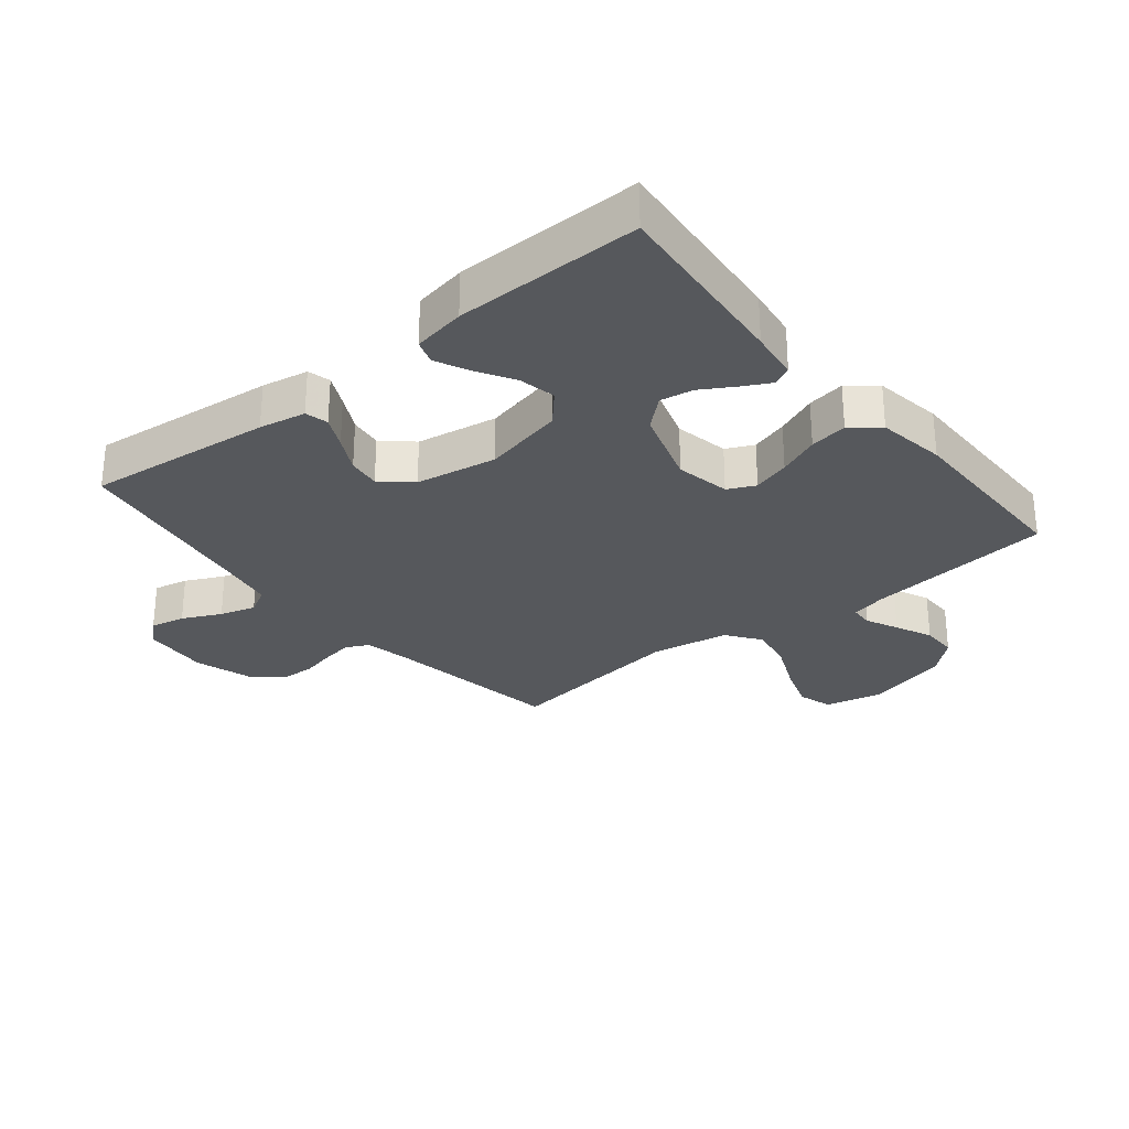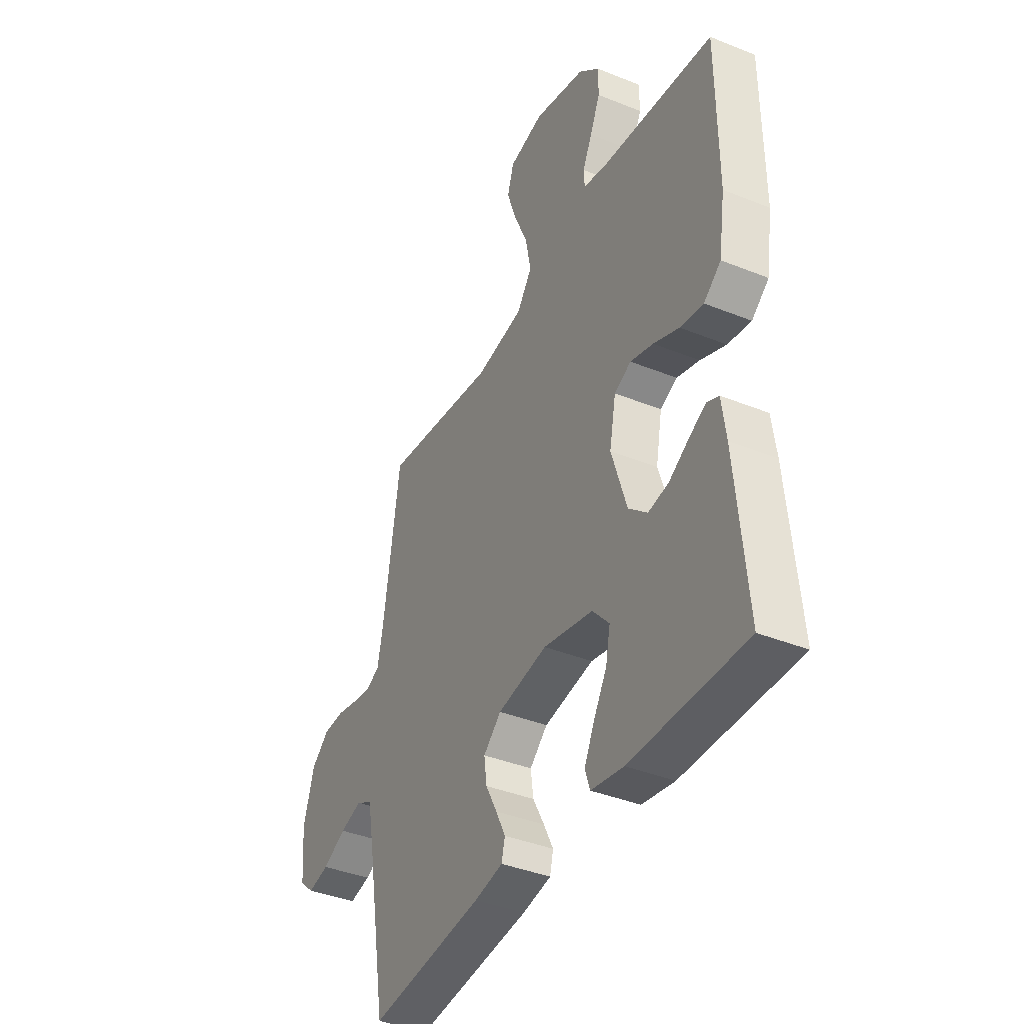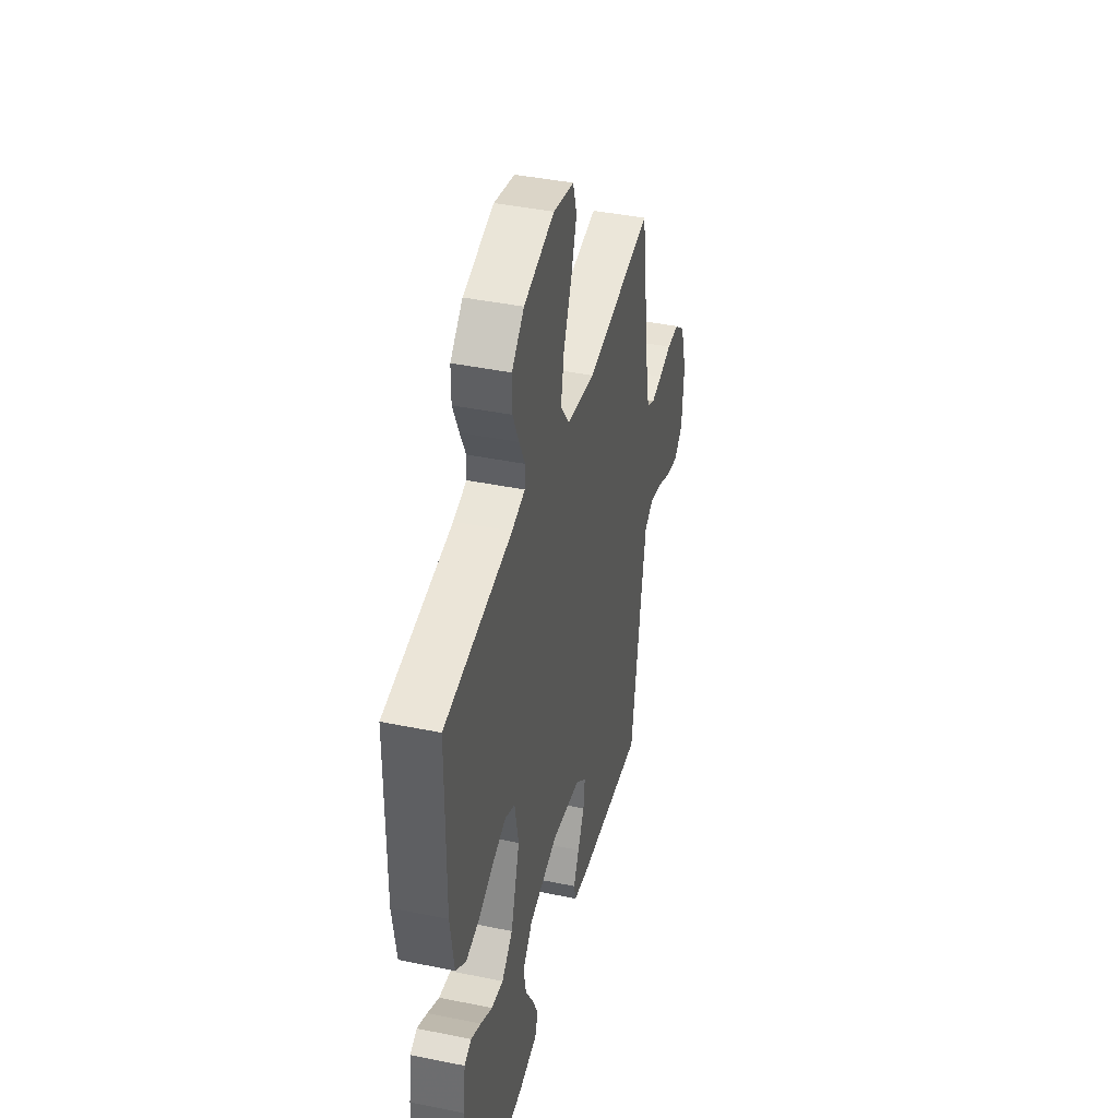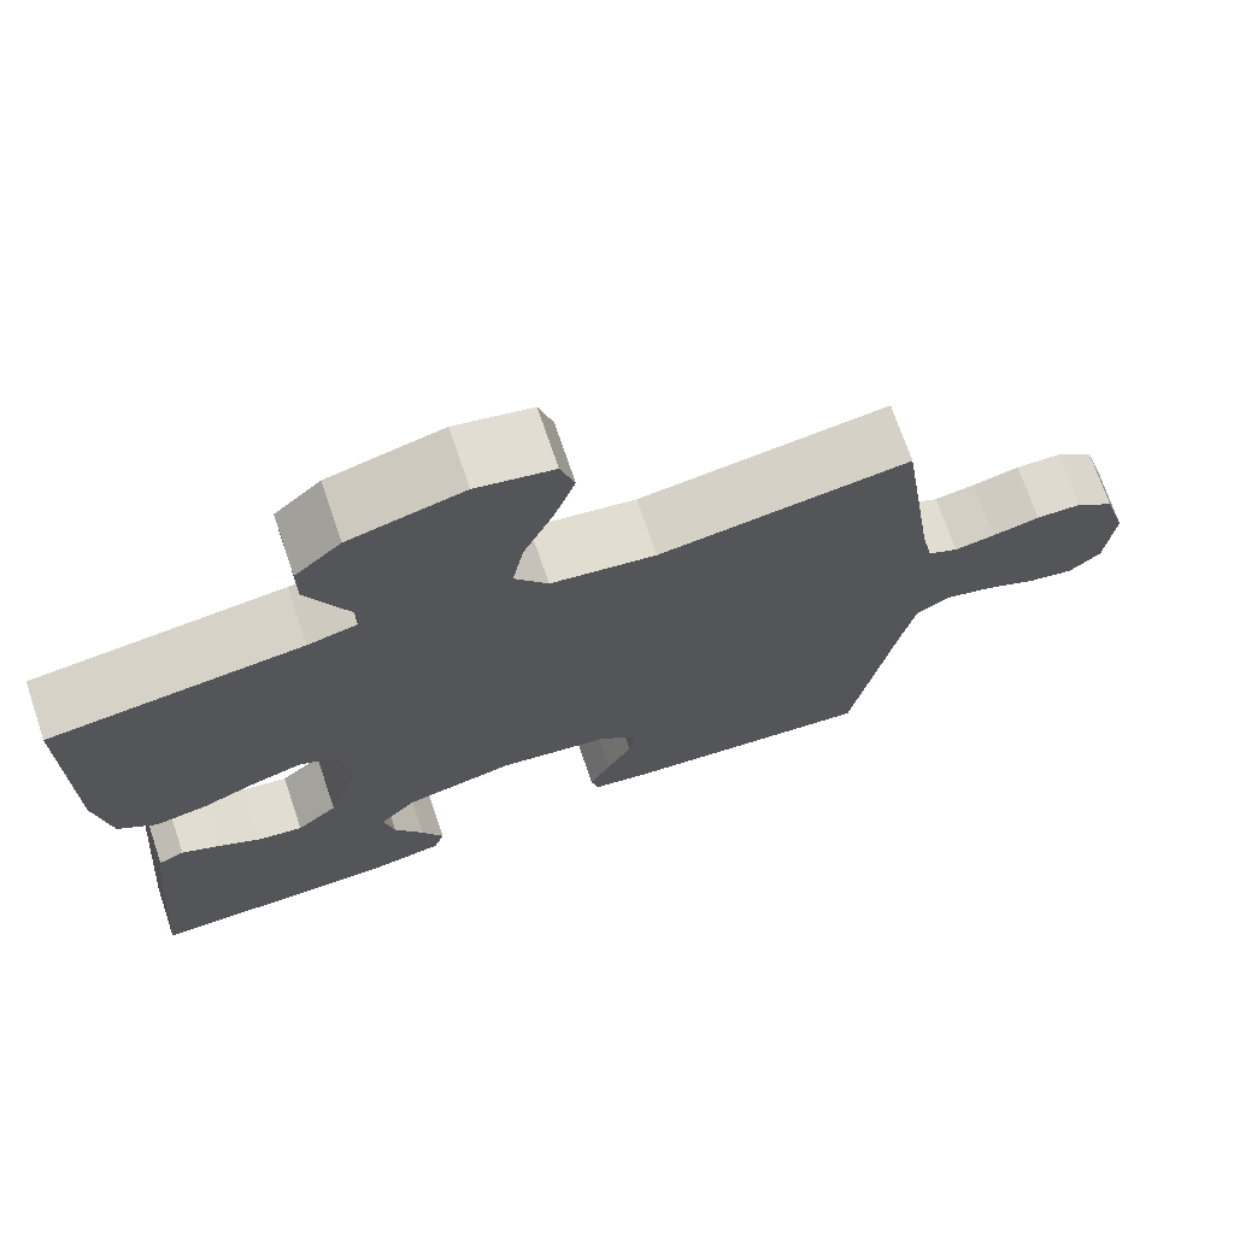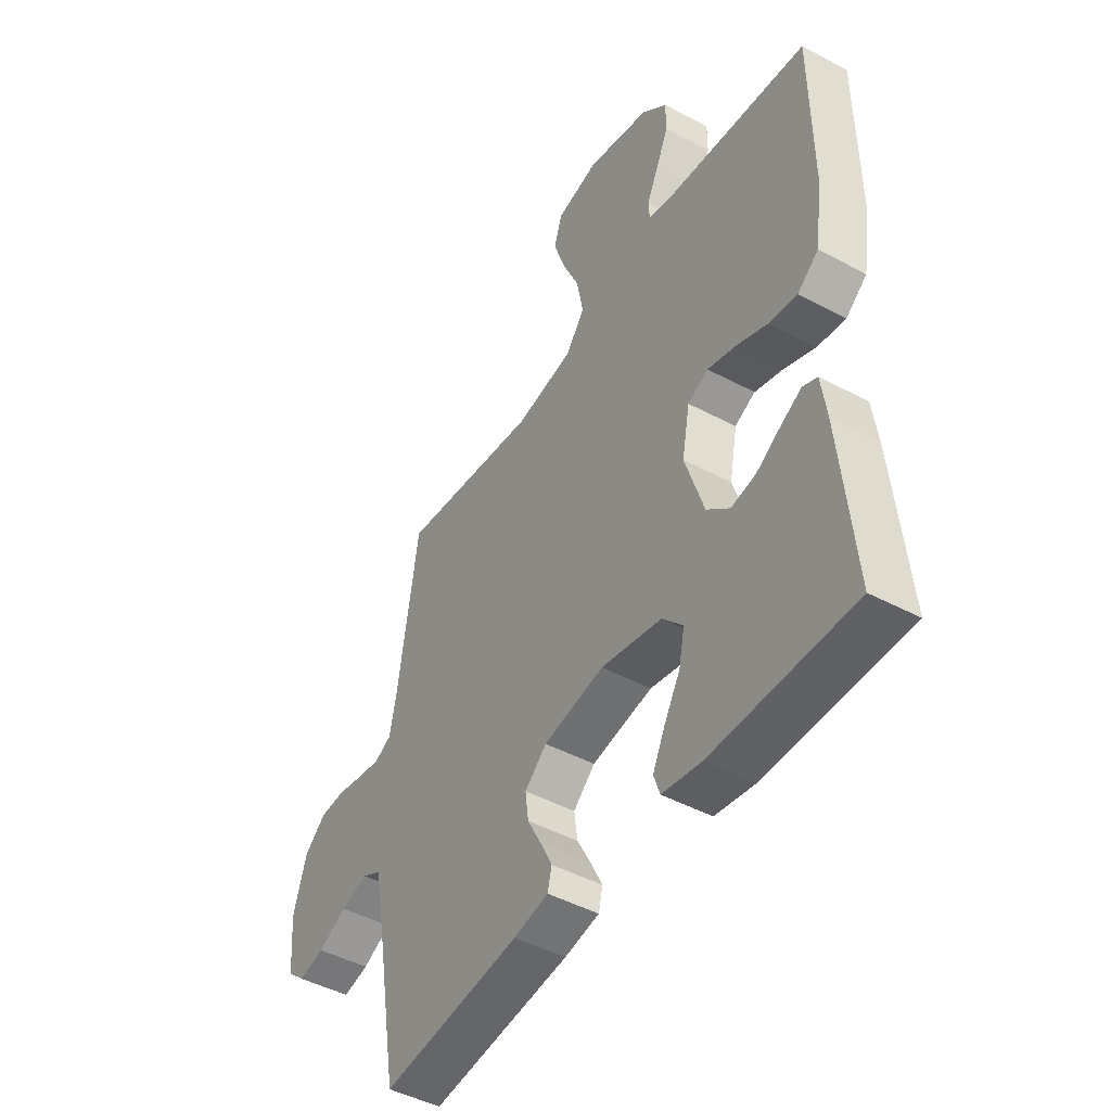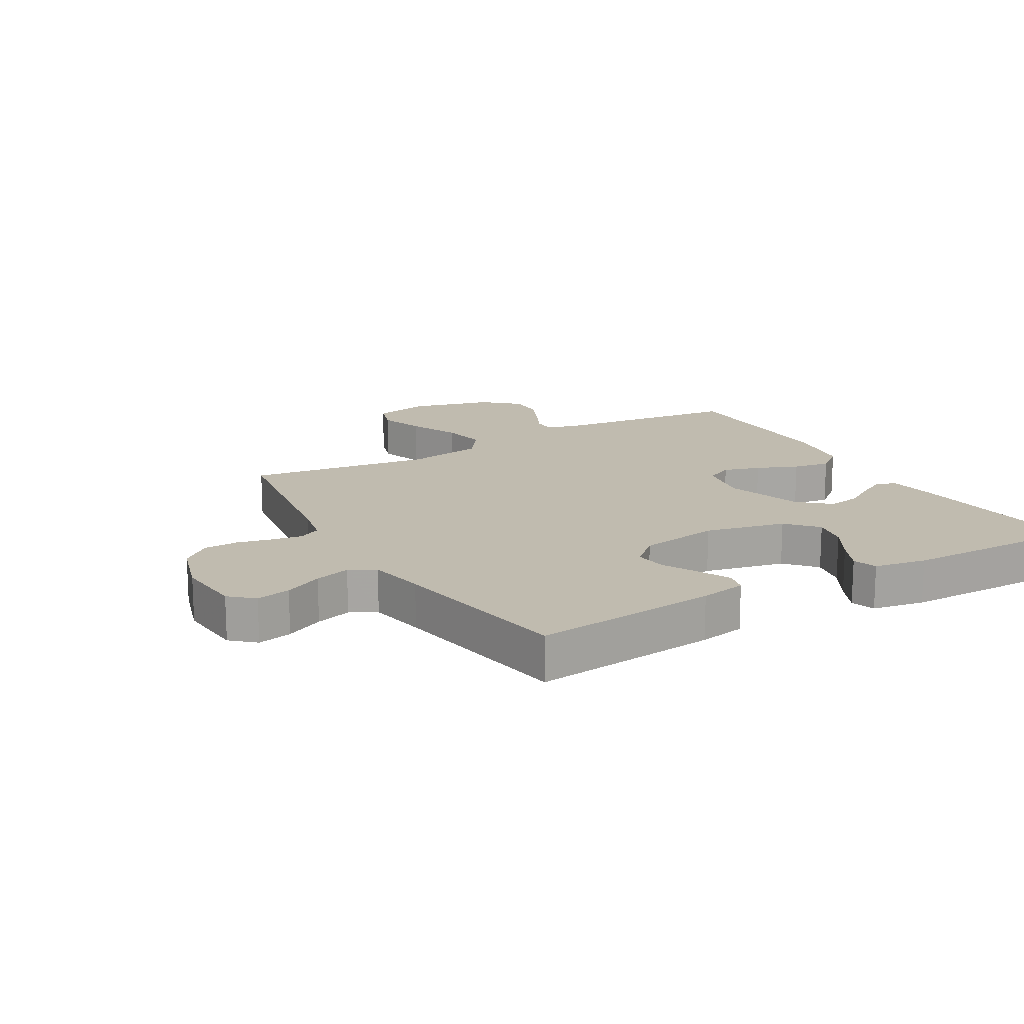
<metadata>
{"format":"obj","ext":"obj","renderer":"f3d","projection":"perspective","resolution":1024,"background":"white","views":[{"elev":-28.3,"azim":-140.9,"up":"+Y"},{"elev":-39.3,"azim":-116.7,"up":"+Z"},{"elev":41.5,"azim":-76.1,"up":"+Z"},{"elev":71.9,"azim":-18.8,"up":"+Z"},{"elev":-46.4,"azim":-121.3,"up":"+Z"},{"elev":16.2,"azim":149.9,"up":"+Y"}]}
</metadata>
<code>
v 0.5 0.07 0.5
v 0.545 0.07 0.2
v 0.559 0.07 0.134
v 0.595 0.07 0.116
v 0.644 0.07 0.124
v 0.701 0.07 0.137
v 0.756 0.07 0.135
v 0.803 0.07 0.096
v 0.832 0.07 0
v 0.823 0.07 -0.109
v 0.785 0.07 -0.143
v 0.729 0.07 -0.131
v 0.667 0.07 -0.101
v 0.609 0.07 -0.084
v 0.567 0.07 -0.107
v 0.55 0.07 -0.2
v 0.5 0.07 -0.5
v 0.2 0.07 -0.468
v 0.125 0.07 -0.454
v 0.116 0.07 -0.417
v 0.141 0.07 -0.366
v 0.171 0.07 -0.309
v 0.178 0.07 -0.256
v 0.131 0.07 -0.214
v 0 0.07 -0.192
v -0.131 0.07 -0.221
v -0.175 0.07 -0.27
v -0.163 0.07 -0.329
v -0.128 0.07 -0.389
v -0.102 0.07 -0.443
v -0.115 0.07 -0.482
v -0.2 0.07 -0.497
v -0.5 0.07 -0.5
v -0.472 0.07 -0.2
v -0.461 0.07 -0.119
v -0.43 0.07 -0.105
v -0.385 0.07 -0.129
v -0.333 0.07 -0.16
v -0.28 0.07 -0.169
v -0.231 0.07 -0.126
v -0.191 0.07 0
v -0.208 0.07 0.088
v -0.252 0.07 0.109
v -0.312 0.07 0.091
v -0.379 0.07 0.063
v -0.44 0.07 0.053
v -0.485 0.07 0.089
v -0.502 0.07 0.2
v -0.5 0.07 0.5
v -0.2 0.07 0.534
v -0.141 0.07 0.548
v -0.139 0.07 0.585
v -0.164 0.07 0.637
v -0.191 0.07 0.697
v -0.191 0.07 0.756
v -0.136 0.07 0.806
v 0 0.07 0.841
v 0.092 0.07 0.82
v 0.109 0.07 0.765
v 0.084 0.07 0.691
v 0.048 0.07 0.609
v 0.034 0.07 0.535
v 0.074 0.07 0.48
v 0.2 0.07 0.459
v 0.5 0 0.5
v 0.545 0 0.2
v 0.559 0 0.134
v 0.595 0 0.116
v 0.644 0 0.124
v 0.701 0 0.137
v 0.756 0 0.135
v 0.803 0 0.096
v 0.832 0 0
v 0.823 0 -0.109
v 0.785 0 -0.143
v 0.729 0 -0.131
v 0.667 0 -0.101
v 0.609 0 -0.084
v 0.567 0 -0.107
v 0.55 0 -0.2
v 0.5 0 -0.5
v 0.2 0 -0.468
v 0.125 0 -0.454
v 0.116 0 -0.417
v 0.141 0 -0.366
v 0.171 0 -0.309
v 0.178 0 -0.256
v 0.131 0 -0.214
v 0 0 -0.192
v -0.131 0 -0.221
v -0.175 0 -0.27
v -0.163 0 -0.329
v -0.128 0 -0.389
v -0.102 0 -0.443
v -0.115 0 -0.482
v -0.2 0 -0.497
v -0.5 0 -0.5
v -0.472 0 -0.2
v -0.461 0 -0.119
v -0.43 0 -0.105
v -0.385 0 -0.129
v -0.333 0 -0.16
v -0.28 0 -0.169
v -0.231 0 -0.126
v -0.191 0 0
v -0.208 0 0.088
v -0.252 0 0.109
v -0.312 0 0.091
v -0.379 0 0.063
v -0.44 0 0.053
v -0.485 0 0.089
v -0.502 0 0.2
v -0.5 0 0.5
v -0.2 0 0.534
v -0.141 0 0.548
v -0.139 0 0.585
v -0.164 0 0.637
v -0.191 0 0.697
v -0.191 0 0.756
v -0.136 0 0.806
v 0 0 0.841
v 0.092 0 0.82
v 0.109 0 0.765
v 0.084 0 0.691
v 0.048 0 0.609
v 0.034 0 0.535
v 0.074 0 0.48
v 0.2 0 0.459
f 59 60 61
f 58 59 61
f 57 58 61
f 56 57 61
f 55 56 61
f 54 55 61
f 53 54 61
f 52 53 61
f 51 52 61 62
f 50 51 62 63
f 49 50 63
f 48 49 63
f 47 48 63
f 46 47 63
f 45 46 63
f 44 45 63
f 36 37 38
f 35 36 38
f 34 35 38
f 33 34 38
f 32 33 38
f 31 32 38
f 30 31 38
f 29 30 38
f 28 29 38
f 27 28 38 39
f 26 27 39 40
f 20 21 22
f 19 20 22
f 18 19 22
f 17 18 22
f 16 17 22
f 15 16 22 23
f 14 15 23 24
f 11 12 13
f 10 11 13
f 9 10 13
f 8 9 13
f 7 8 13
f 6 7 13
f 5 6 13
f 4 5 13 14
f 14 24 25
f 4 14 25
f 3 4 25
f 64 1 2
f 43 44 63 64
f 64 2 3
f 43 64 3
f 42 43 3
f 3 25 26
f 42 3 26
f 41 42 26
f 26 40 41
f 125 124 123
f 125 123 122
f 125 122 121
f 125 121 120
f 125 120 119
f 125 119 118
f 125 118 117
f 125 117 116
f 126 125 116 115
f 127 126 115 114
f 127 114 113
f 127 113 112
f 127 112 111
f 127 111 110
f 127 110 109
f 127 109 108
f 102 101 100
f 102 100 99
f 102 99 98
f 102 98 97
f 102 97 96
f 102 96 95
f 102 95 94
f 102 94 93
f 102 93 92
f 103 102 92 91
f 104 103 91 90
f 86 85 84
f 86 84 83
f 86 83 82
f 86 82 81
f 86 81 80
f 87 86 80 79
f 88 87 79 78
f 77 76 75
f 77 75 74
f 77 74 73
f 77 73 72
f 77 72 71
f 77 71 70
f 77 70 69
f 78 77 69 68
f 89 88 78
f 89 78 68
f 89 68 67
f 66 65 128
f 128 127 108 107
f 67 66 128
f 67 128 107
f 67 107 106
f 90 89 67
f 90 67 106
f 90 106 105
f 105 104 90
f 1 65 66 2
f 2 66 67 3
f 3 67 68 4
f 4 68 69 5
f 5 69 70 6
f 6 70 71 7
f 7 71 72 8
f 8 72 73 9
f 9 73 74 10
f 10 74 75 11
f 11 75 76 12
f 12 76 77 13
f 13 77 78 14
f 14 78 79 15
f 15 79 80 16
f 16 80 81 17
f 17 81 82 18
f 18 82 83 19
f 19 83 84 20
f 20 84 85 21
f 21 85 86 22
f 22 86 87 23
f 23 87 88 24
f 24 88 89 25
f 25 89 90 26
f 26 90 91 27
f 27 91 92 28
f 28 92 93 29
f 29 93 94 30
f 30 94 95 31
f 31 95 96 32
f 32 96 97 33
f 33 97 98 34
f 34 98 99 35
f 35 99 100 36
f 36 100 101 37
f 37 101 102 38
f 38 102 103 39
f 39 103 104 40
f 40 104 105 41
f 41 105 106 42
f 42 106 107 43
f 43 107 108 44
f 44 108 109 45
f 45 109 110 46
f 46 110 111 47
f 47 111 112 48
f 48 112 113 49
f 49 113 114 50
f 50 114 115 51
f 51 115 116 52
f 52 116 117 53
f 53 117 118 54
f 54 118 119 55
f 55 119 120 56
f 56 120 121 57
f 57 121 122 58
f 58 122 123 59
f 59 123 124 60
f 60 124 125 61
f 61 125 126 62
f 62 126 127 63
f 63 127 128 64
f 64 128 65 1

</code>
